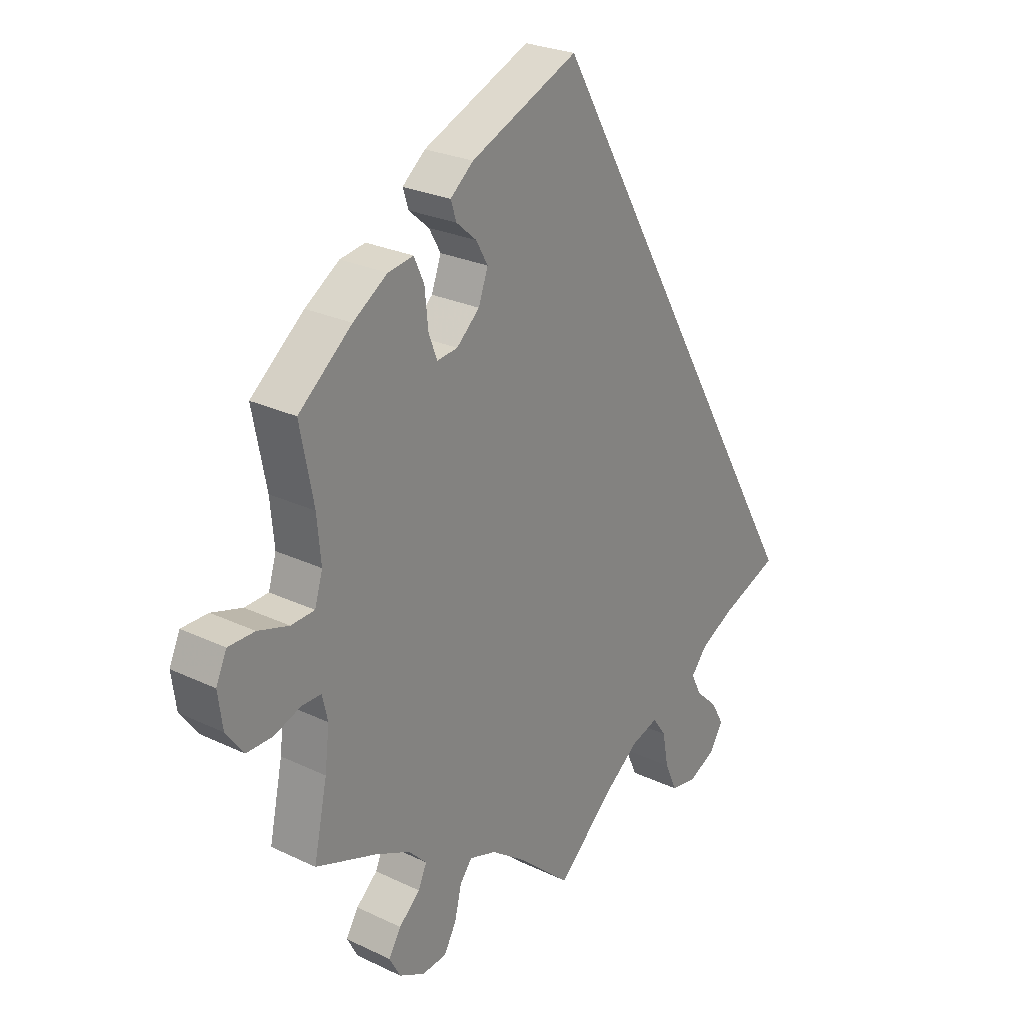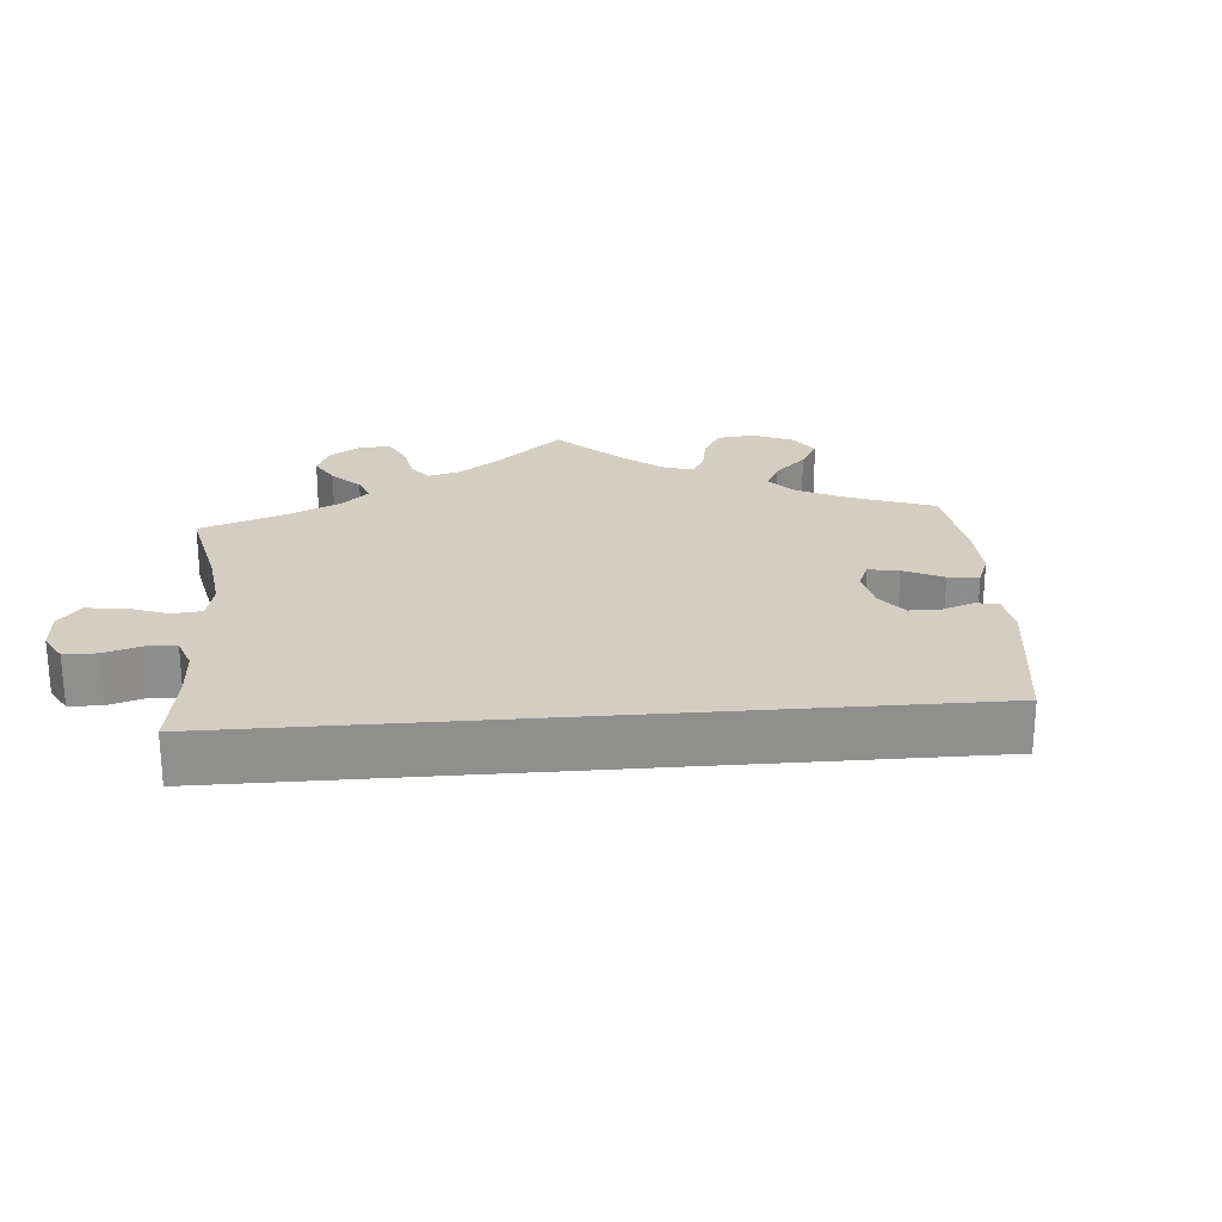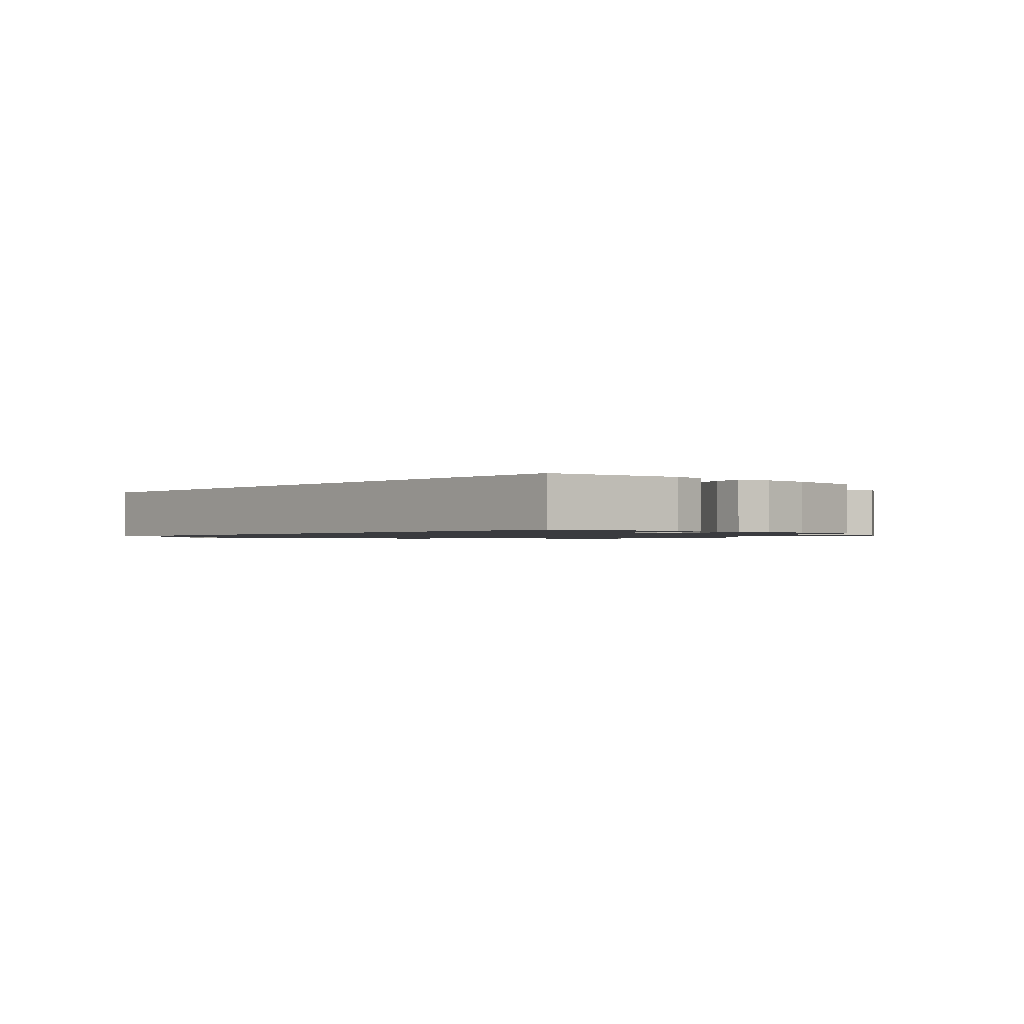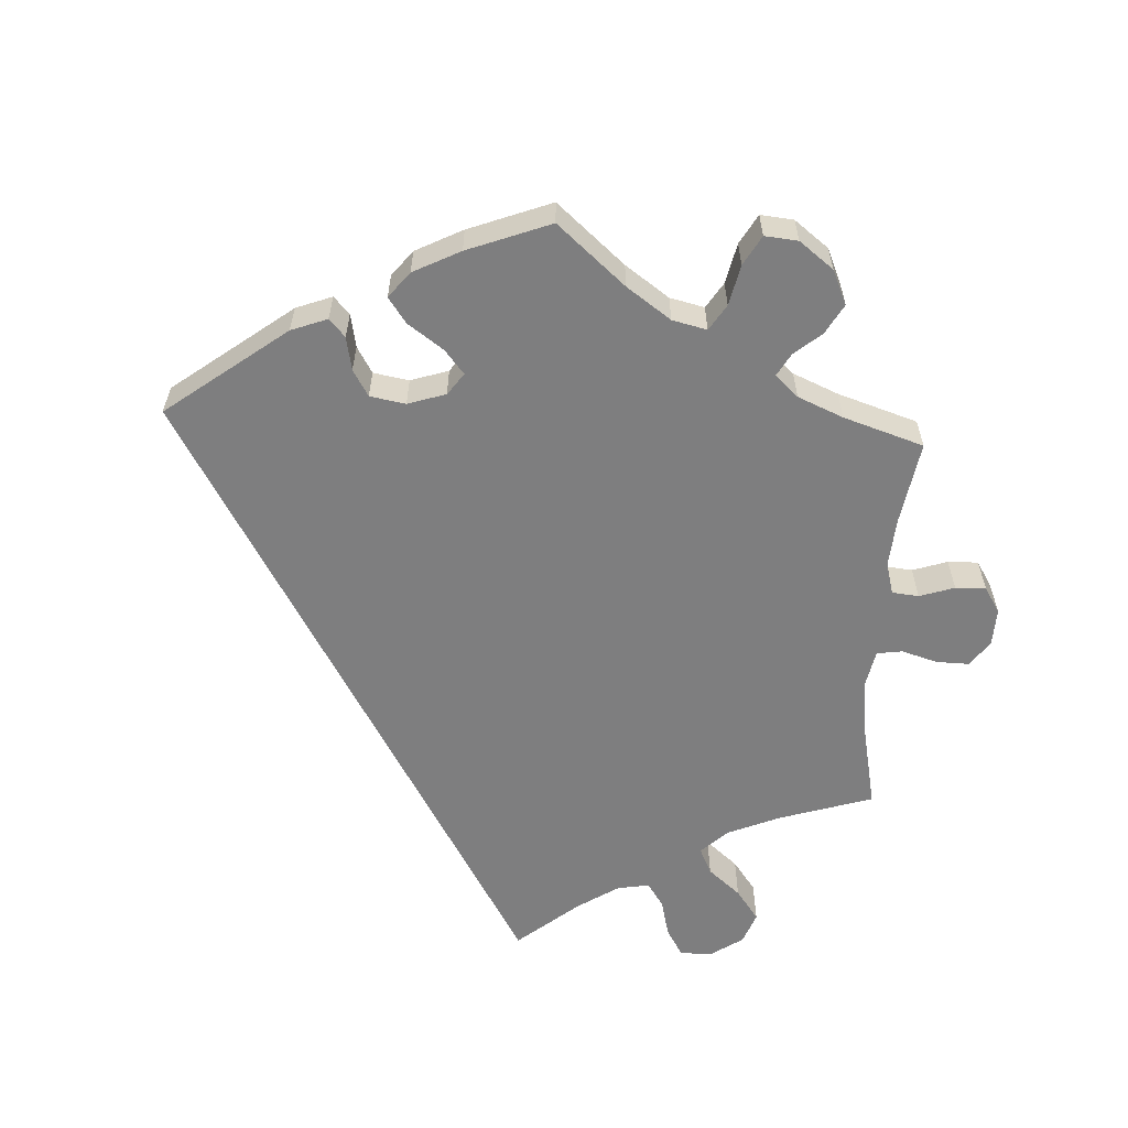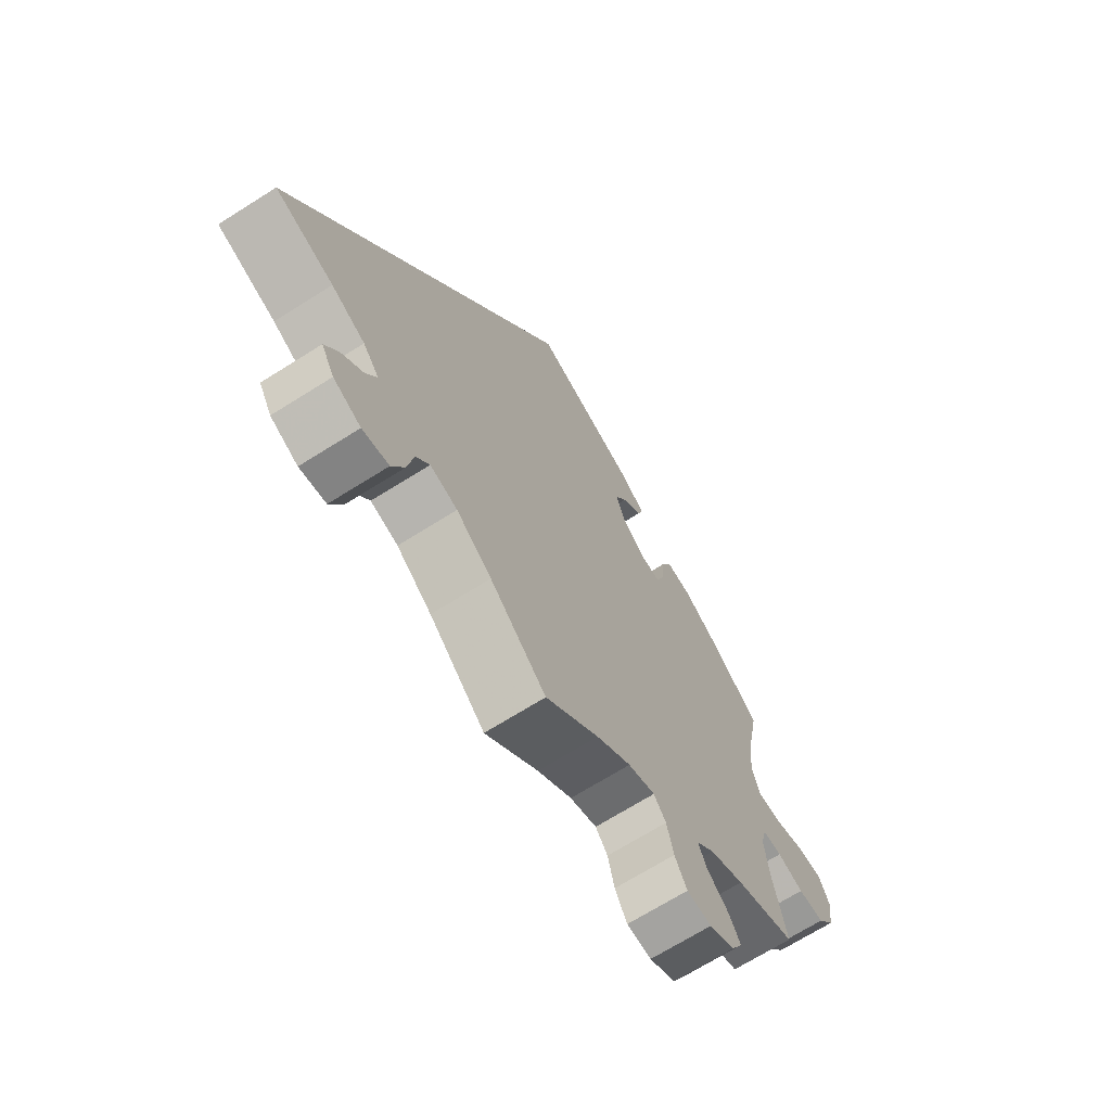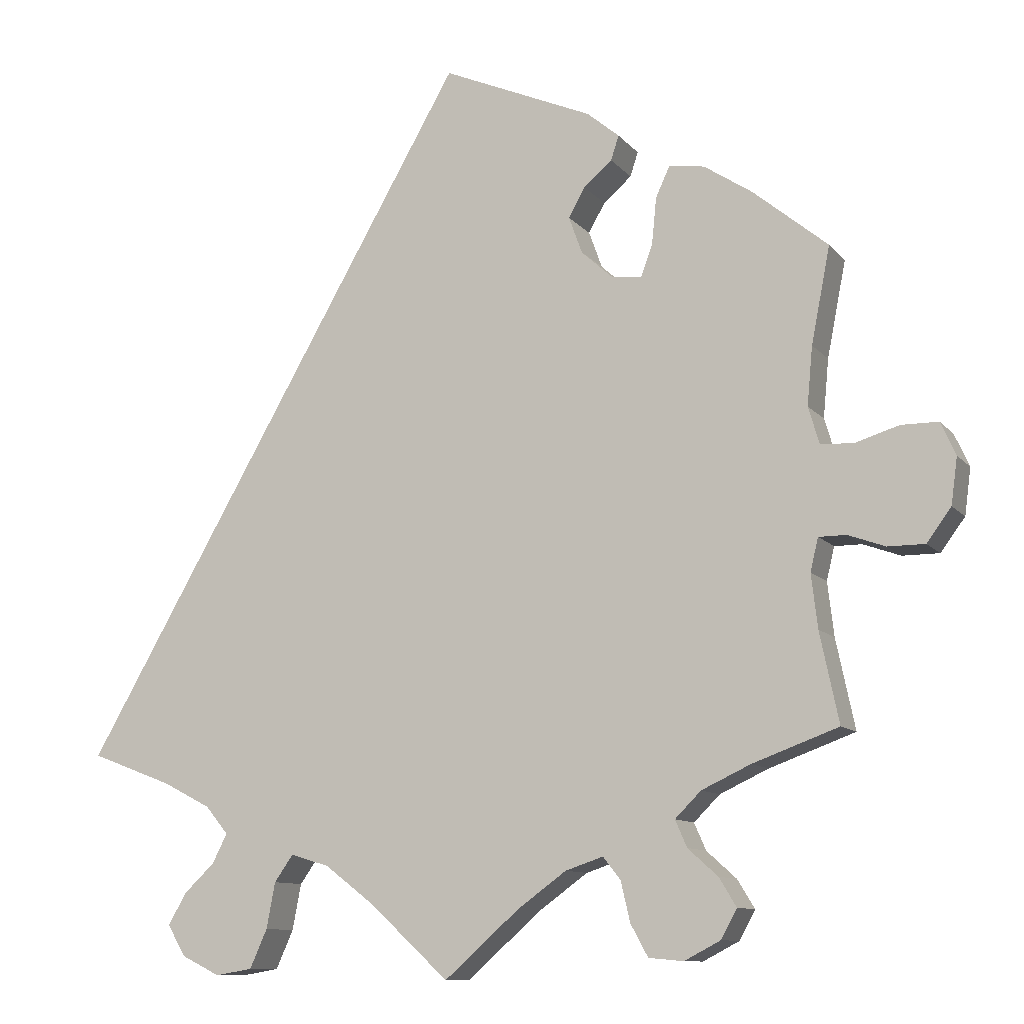
<metadata>
{"format":"obj","ext":"obj","renderer":"f3d","projection":"perspective","resolution":1024,"background":"white","views":[{"elev":25.8,"azim":127.3,"up":"+Z"},{"elev":25.2,"azim":-64.5,"up":"+Y"},{"elev":-1.3,"azim":-11.5,"up":"+Y"},{"elev":-59.4,"azim":57.1,"up":"+Y"},{"elev":-68.8,"azim":-57.7,"up":"+Z"},{"elev":-10.5,"azim":22.9,"up":"+Z"}]}
</metadata>
<code>
v 0.391 0.07 -0.329
v 0.329 0.07 -0.358
v 0.296 0.07 -0.391
v 0.311 0.07 -0.425
v 0.349 0.07 -0.459
v 0.371 0.07 -0.495
v 0.351 0.07 -0.532
v 0.305 0.07 -0.556
v 0.261 0.07 -0.552
v 0.239 0.07 -0.512
v 0.227 0.07 -0.461
v 0.205 0.07 -0.433
v 0.157 0.07 -0.449
v 0.095 0.07 -0.494
v 0 0.07 -0.578
v -0.1 0.07 -0.486
v -0.163 0.07 -0.438
v -0.212 0.07 -0.423
v -0.236 0.07 -0.457
v -0.247 0.07 -0.515
v -0.269 0.07 -0.564
v -0.316 0.07 -0.572
v -0.365 0.07 -0.548
v -0.388 0.07 -0.509
v -0.365 0.07 -0.469
v -0.326 0.07 -0.432
v -0.307 0.07 -0.395
v -0.336 0.07 -0.36
v -0.396 0.07 -0.329
v -0.501 0.07 -0.289
v -0.001 0.07 0.578
v 0.191 0.07 0.496
v 0.232 0.07 0.462
v 0.222 0.07 0.431
v 0.186 0.07 0.4
v 0.165 0.07 0.363
v 0.182 0.07 0.316
v 0.223 0.07 0.279
v 0.26 0.07 0.275
v 0.275 0.07 0.315
v 0.281 0.07 0.375
v 0.299 0.07 0.414
v 0.344 0.07 0.407
v 0.405 0.07 0.367
v 0.5 0.07 0.289
v 0.476 0.07 0.167
v 0.469 0.07 0.093
v 0.483 0.07 0.046
v 0.525 0.07 0.044
v 0.58 0.07 0.061
v 0.627 0.07 0.061
v 0.646 0.07 0.019
v 0.638 0.07 -0.04
v 0.607 0.07 -0.082
v 0.56 0.07 -0.082
v 0.513 0.07 -0.065
v 0.478 0.07 -0.065
v 0.468 0.07 -0.107
v 0.476 0.07 -0.175
v 0.5 0.07 -0.289
v 0.391 0 -0.329
v 0.329 0 -0.358
v 0.296 0 -0.391
v 0.311 0 -0.425
v 0.349 0 -0.459
v 0.371 0 -0.495
v 0.351 0 -0.532
v 0.305 0 -0.556
v 0.261 0 -0.552
v 0.239 0 -0.512
v 0.227 0 -0.461
v 0.205 0 -0.433
v 0.157 0 -0.449
v 0.095 0 -0.494
v 0 0 -0.578
v -0.1 0 -0.486
v -0.163 0 -0.438
v -0.212 0 -0.423
v -0.236 0 -0.457
v -0.247 0 -0.515
v -0.269 0 -0.564
v -0.316 0 -0.572
v -0.365 0 -0.548
v -0.388 0 -0.509
v -0.365 0 -0.469
v -0.326 0 -0.432
v -0.307 0 -0.395
v -0.336 0 -0.36
v -0.396 0 -0.329
v -0.501 0 -0.289
v -0.001 0 0.578
v 0.191 0 0.496
v 0.232 0 0.462
v 0.222 0 0.431
v 0.186 0 0.4
v 0.165 0 0.363
v 0.182 0 0.316
v 0.223 0 0.279
v 0.26 0 0.275
v 0.275 0 0.315
v 0.281 0 0.375
v 0.299 0 0.414
v 0.344 0 0.407
v 0.405 0 0.367
v 0.5 0 0.289
v 0.476 0 0.167
v 0.469 0 0.093
v 0.483 0 0.046
v 0.525 0 0.044
v 0.58 0 0.061
v 0.627 0 0.061
v 0.646 0 0.019
v 0.638 0 -0.04
v 0.607 0 -0.082
v 0.56 0 -0.082
v 0.513 0 -0.065
v 0.478 0 -0.065
v 0.468 0 -0.107
v 0.476 0 -0.175
v 0.5 0 -0.289
f 59 60 1
f 58 59 1 2
f 57 58 2 3
f 53 54 55 56
f 53 56 57
f 52 53 57
f 49 50 51 52
f 48 49 52 57
f 47 48 57 3
f 43 44 45 46
f 43 46 47 3
f 40 41 42 43
f 39 40 43 3
f 32 33 34 35
f 32 35 36
f 29 30 31 32
f 28 29 32 36
f 27 28 36 37
f 23 24 25 26
f 19 20 21 22
f 19 22 23 26
f 14 15 16
f 13 14 16 17
f 12 13 17 18
f 8 9 10 11
f 8 11 12
f 7 8 12
f 4 5 6 7
f 3 4 7 12
f 38 39 3 12
f 18 19 26 27
f 27 37 38
f 12 18 27 38
f 61 120 119
f 62 61 119 118
f 63 62 118 117
f 116 115 114 113
f 117 116 113
f 117 113 112
f 112 111 110 109
f 117 112 109 108
f 63 117 108 107
f 106 105 104 103
f 63 107 106 103
f 103 102 101 100
f 63 103 100 99
f 95 94 93 92
f 96 95 92
f 92 91 90 89
f 96 92 89 88
f 97 96 88 87
f 86 85 84 83
f 82 81 80 79
f 86 83 82 79
f 76 75 74
f 77 76 74 73
f 78 77 73 72
f 71 70 69 68
f 72 71 68
f 72 68 67
f 67 66 65 64
f 72 67 64 63
f 72 63 99 98
f 87 86 79 78
f 98 97 87
f 98 87 78 72
f 1 61 62 2
f 2 62 63 3
f 3 63 64 4
f 4 64 65 5
f 5 65 66 6
f 6 66 67 7
f 7 67 68 8
f 8 68 69 9
f 9 69 70 10
f 10 70 71 11
f 11 71 72 12
f 12 72 73 13
f 13 73 74 14
f 14 74 75 15
f 15 75 76 16
f 16 76 77 17
f 17 77 78 18
f 18 78 79 19
f 19 79 80 20
f 20 80 81 21
f 21 81 82 22
f 22 82 83 23
f 23 83 84 24
f 24 84 85 25
f 25 85 86 26
f 26 86 87 27
f 27 87 88 28
f 28 88 89 29
f 29 89 90 30
f 30 90 91 31
f 31 91 92 32
f 32 92 93 33
f 33 93 94 34
f 34 94 95 35
f 35 95 96 36
f 36 96 97 37
f 37 97 98 38
f 38 98 99 39
f 39 99 100 40
f 40 100 101 41
f 41 101 102 42
f 42 102 103 43
f 43 103 104 44
f 44 104 105 45
f 45 105 106 46
f 46 106 107 47
f 47 107 108 48
f 48 108 109 49
f 49 109 110 50
f 50 110 111 51
f 51 111 112 52
f 52 112 113 53
f 53 113 114 54
f 54 114 115 55
f 55 115 116 56
f 56 116 117 57
f 57 117 118 58
f 58 118 119 59
f 59 119 120 60
f 60 120 61 1

</code>
